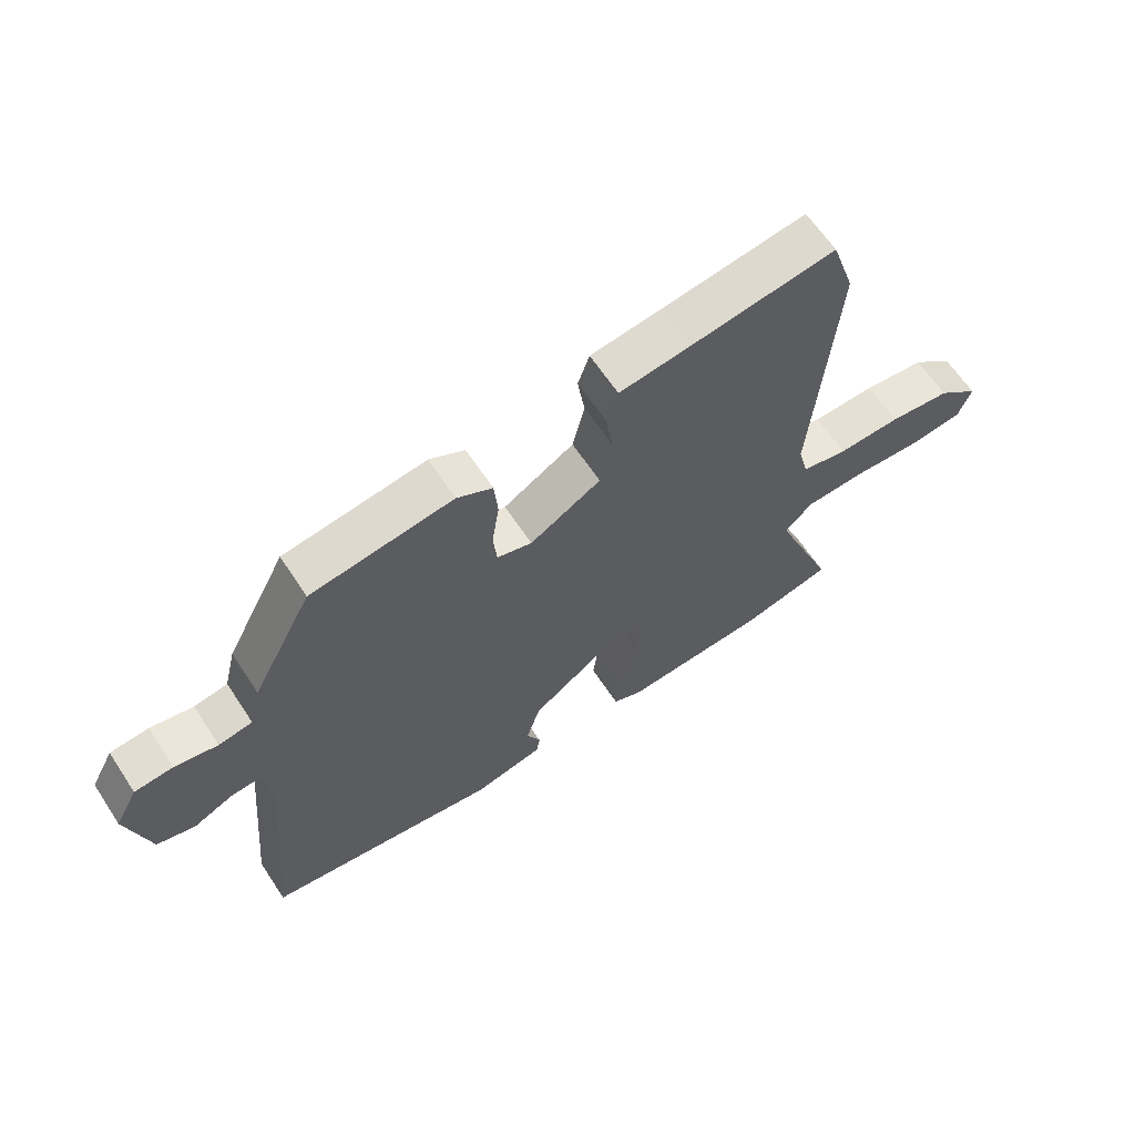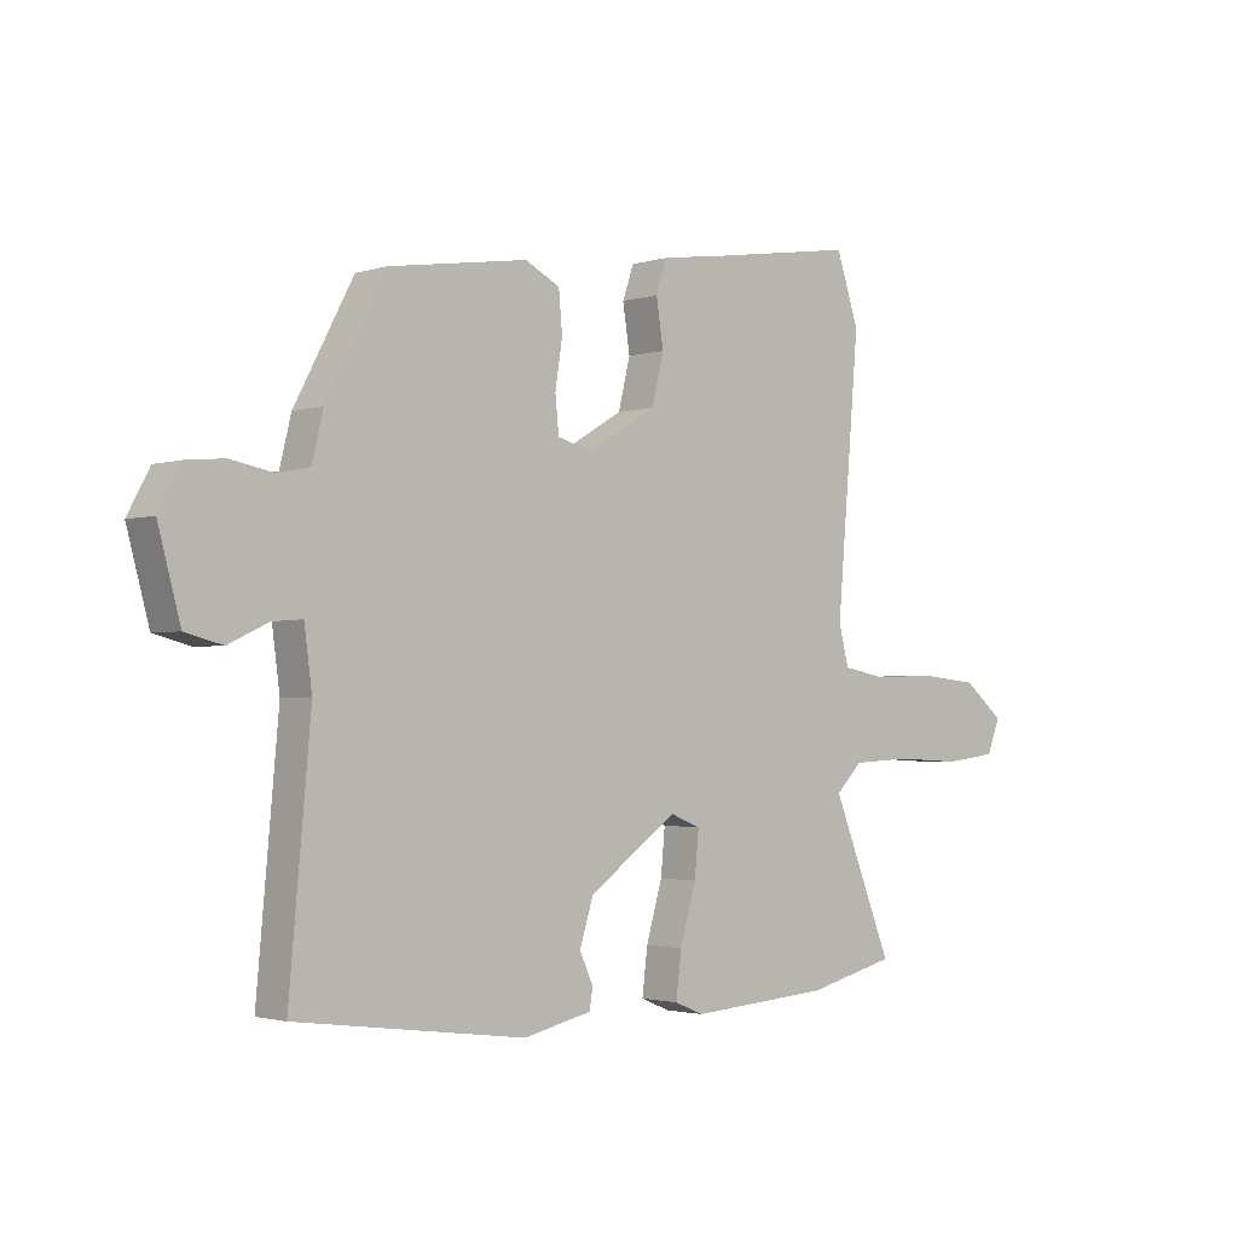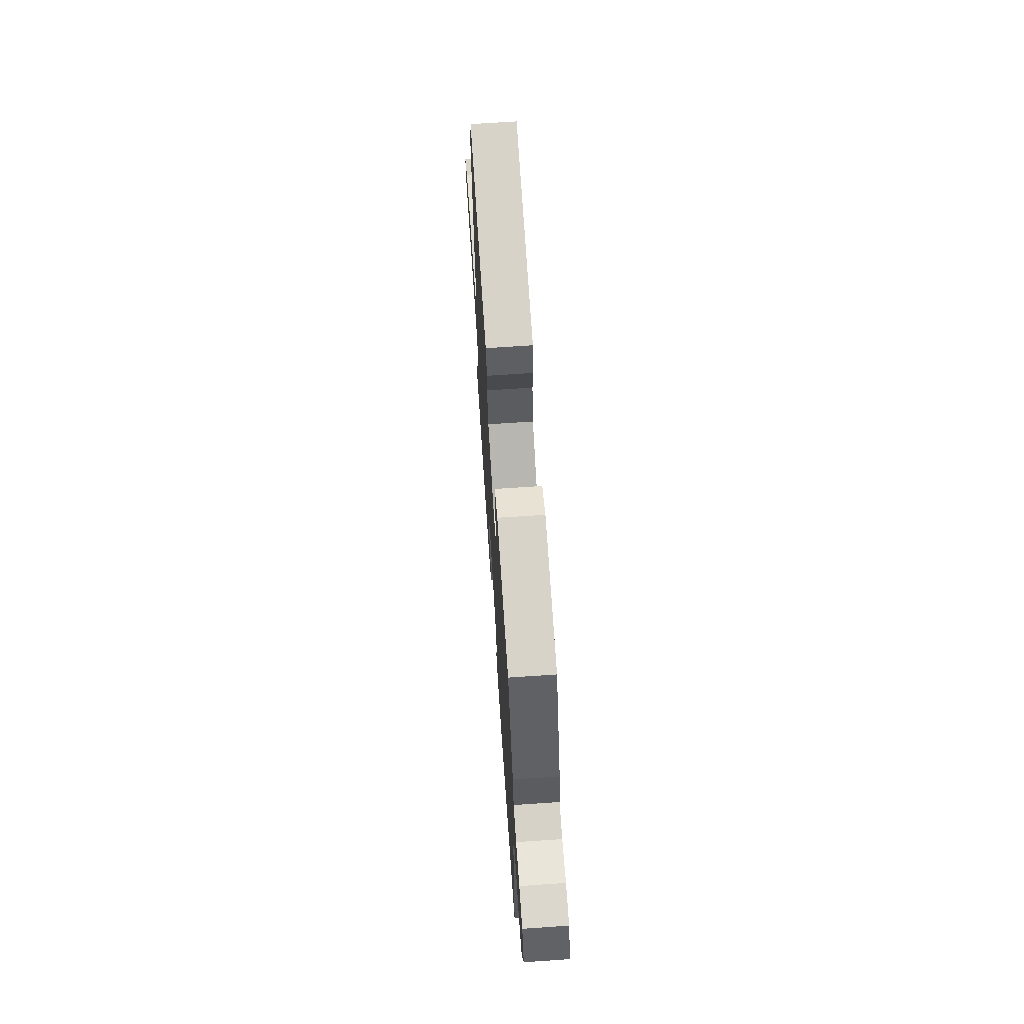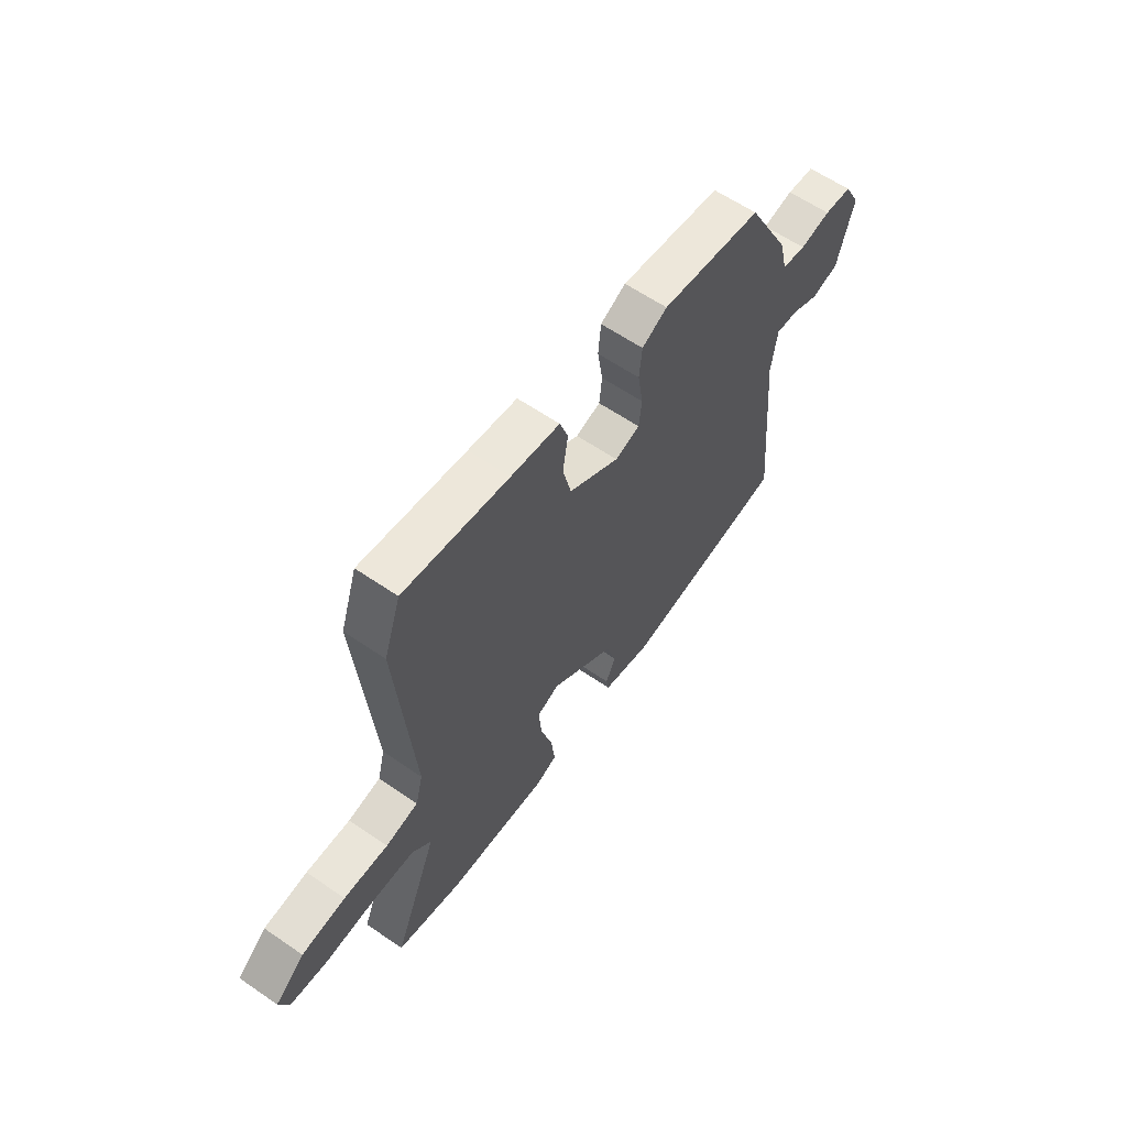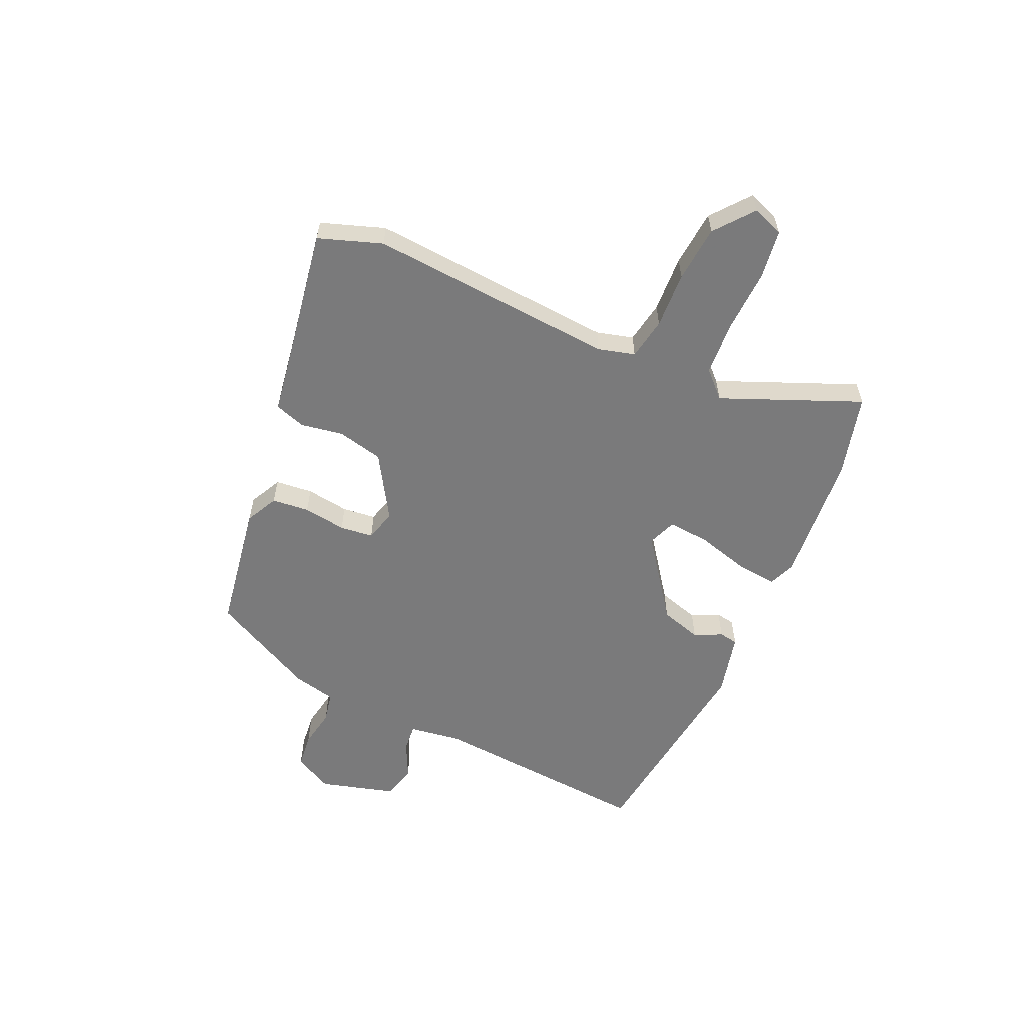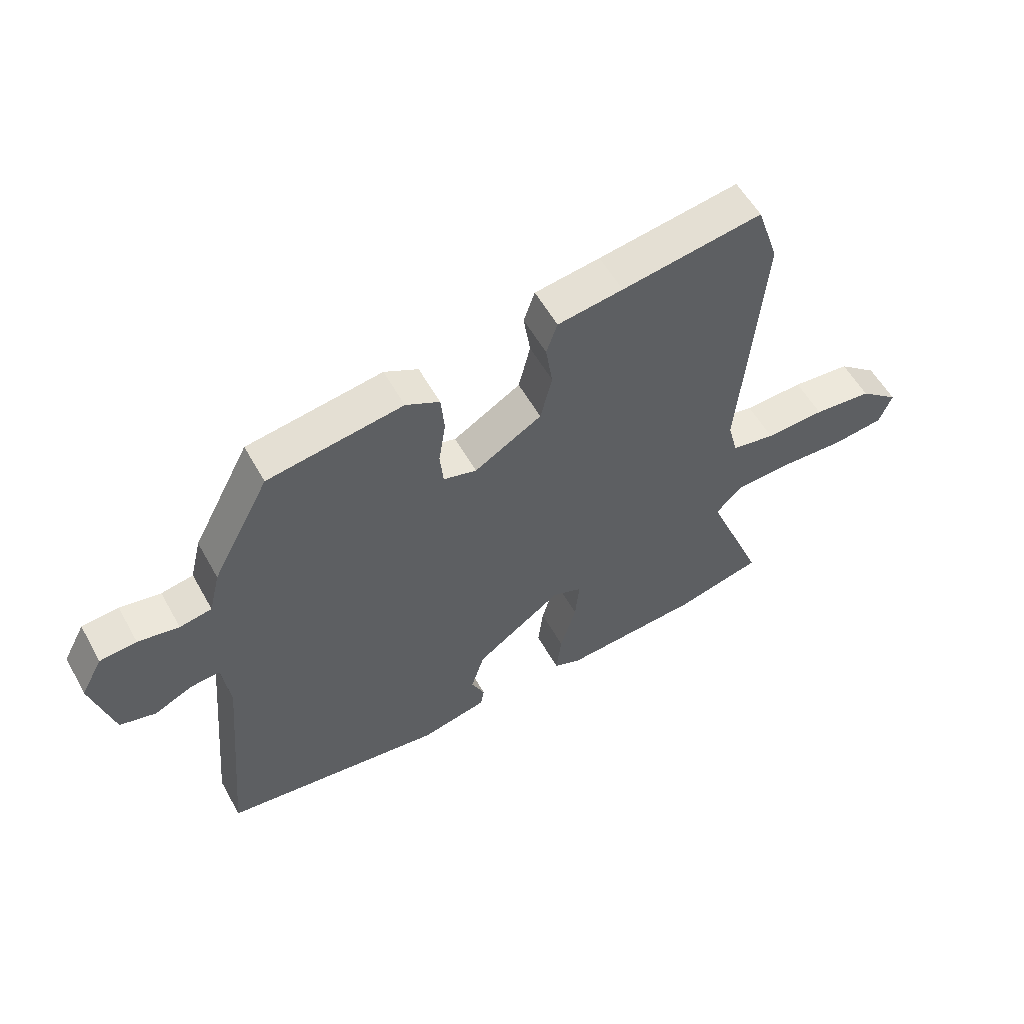
<metadata>
{"format":"obj","ext":"obj","renderer":"f3d","projection":"perspective","resolution":1024,"background":"white","views":[{"elev":63.1,"azim":-33.3,"up":"+Z"},{"elev":-2.1,"azim":-42.1,"up":"+Z"},{"elev":68.0,"azim":-93.9,"up":"+Z"},{"elev":61.1,"azim":125.0,"up":"+Z"},{"elev":-58.1,"azim":66.5,"up":"+Y"},{"elev":56.4,"azim":-28.9,"up":"+Z"}]}
</metadata>
<code>
v -0.521 0.07 -0.492
v -0.485 0.07 -0.093
v -0.498 0.07 0.004
v -0.548 0.07 0
v -0.614 0.07 -0.031
v -0.676 0.07 -0.015
v -0.713 0.07 0.122
v -0.676 0.07 0.191
v -0.613 0.07 0.197
v -0.543 0.07 0.184
v -0.488 0.07 0.194
v -0.469 0.07 0.272
v -0.37 0.07 0.46
v -0.138 0.07 0.495
v -0.08 0.07 0.465
v -0.074 0.07 0.398
v -0.086 0.07 0.321
v -0.08 0.07 0.261
v -0.023 0.07 0.245
v 0.093 0.07 0.314
v 0.113 0.07 0.396
v 0.101 0.07 0.473
v 0.12 0.07 0.528
v 0.232 0.07 0.544
v 0.473 0.07 0.581
v 0.511 0.07 0.467
v 0.473 0.07 0.022
v 0.49 0.07 -0.044
v 0.565 0.07 -0.058
v 0.667 0.07 -0.054
v 0.768 0.07 -0.064
v 0.836 0.07 -0.12
v 0.814 0.07 -0.176
v 0.726 0.07 -0.187
v 0.614 0.07 -0.181
v 0.515 0.07 -0.186
v 0.47 0.07 -0.231
v 0.571 0.07 -0.482
v 0.422 0.07 -0.519
v 0.186 0.07 -0.536
v 0.138 0.07 -0.516
v 0.147 0.07 -0.441
v 0.174 0.07 -0.348
v 0.181 0.07 -0.273
v 0.13 0.07 -0.253
v -0.018 0.07 -0.359
v -0.041 0.07 -0.433
v -0.018 0.07 -0.483
v -0.024 0.07 -0.517
v -0.138 0.07 -0.543
v -0.521 0 -0.492
v -0.485 0 -0.093
v -0.498 0 0.004
v -0.548 0 0
v -0.614 0 -0.031
v -0.676 0 -0.015
v -0.713 0 0.122
v -0.676 0 0.191
v -0.613 0 0.197
v -0.543 0 0.184
v -0.488 0 0.194
v -0.469 0 0.272
v -0.37 0 0.46
v -0.138 0 0.495
v -0.08 0 0.465
v -0.074 0 0.398
v -0.086 0 0.321
v -0.08 0 0.261
v -0.023 0 0.245
v 0.093 0 0.314
v 0.113 0 0.396
v 0.101 0 0.473
v 0.12 0 0.528
v 0.232 0 0.544
v 0.473 0 0.581
v 0.511 0 0.467
v 0.473 0 0.022
v 0.49 0 -0.044
v 0.565 0 -0.058
v 0.667 0 -0.054
v 0.768 0 -0.064
v 0.836 0 -0.12
v 0.814 0 -0.176
v 0.726 0 -0.187
v 0.614 0 -0.181
v 0.515 0 -0.186
v 0.47 0 -0.231
v 0.571 0 -0.482
v 0.422 0 -0.519
v 0.186 0 -0.536
v 0.138 0 -0.516
v 0.147 0 -0.441
v 0.174 0 -0.348
v 0.181 0 -0.273
v 0.13 0 -0.253
v -0.018 0 -0.359
v -0.041 0 -0.433
v -0.018 0 -0.483
v -0.024 0 -0.517
v -0.138 0 -0.543
f 47 48 49 50
f 46 47 50 1
f 45 46 1 2
f 40 41 42 43
f 40 43 44
f 37 38 39 40
f 37 40 44
f 36 37 44 45
f 32 33 34 35
f 32 35 36
f 29 30 31 32
f 28 29 32 36
f 27 28 36 45
f 24 25 26 27
f 21 22 23 24
f 20 21 24 27
f 19 20 27 45
f 14 15 16 17
f 14 17 18
f 11 12 13 14
f 11 14 18
f 10 11 18 19
f 8 9 10
f 7 8 10
f 4 5 6 7
f 3 4 7 10
f 19 45 2 3
f 3 10 19
f 100 99 98 97
f 51 100 97 96
f 52 51 96 95
f 93 92 91 90
f 94 93 90
f 90 89 88 87
f 94 90 87
f 95 94 87 86
f 85 84 83 82
f 86 85 82
f 82 81 80 79
f 86 82 79 78
f 95 86 78 77
f 77 76 75 74
f 74 73 72 71
f 77 74 71 70
f 95 77 70 69
f 67 66 65 64
f 68 67 64
f 64 63 62 61
f 68 64 61
f 69 68 61 60
f 60 59 58
f 60 58 57
f 57 56 55 54
f 60 57 54 53
f 53 52 95 69
f 69 60 53
f 1 51 52 2
f 2 52 53 3
f 3 53 54 4
f 4 54 55 5
f 5 55 56 6
f 6 56 57 7
f 7 57 58 8
f 8 58 59 9
f 9 59 60 10
f 10 60 61 11
f 11 61 62 12
f 12 62 63 13
f 13 63 64 14
f 14 64 65 15
f 15 65 66 16
f 16 66 67 17
f 17 67 68 18
f 18 68 69 19
f 19 69 70 20
f 20 70 71 21
f 21 71 72 22
f 22 72 73 23
f 23 73 74 24
f 24 74 75 25
f 25 75 76 26
f 26 76 77 27
f 27 77 78 28
f 28 78 79 29
f 29 79 80 30
f 30 80 81 31
f 31 81 82 32
f 32 82 83 33
f 33 83 84 34
f 34 84 85 35
f 35 85 86 36
f 36 86 87 37
f 37 87 88 38
f 38 88 89 39
f 39 89 90 40
f 40 90 91 41
f 41 91 92 42
f 42 92 93 43
f 43 93 94 44
f 44 94 95 45
f 45 95 96 46
f 46 96 97 47
f 47 97 98 48
f 48 98 99 49
f 49 99 100 50
f 50 100 51 1

</code>
